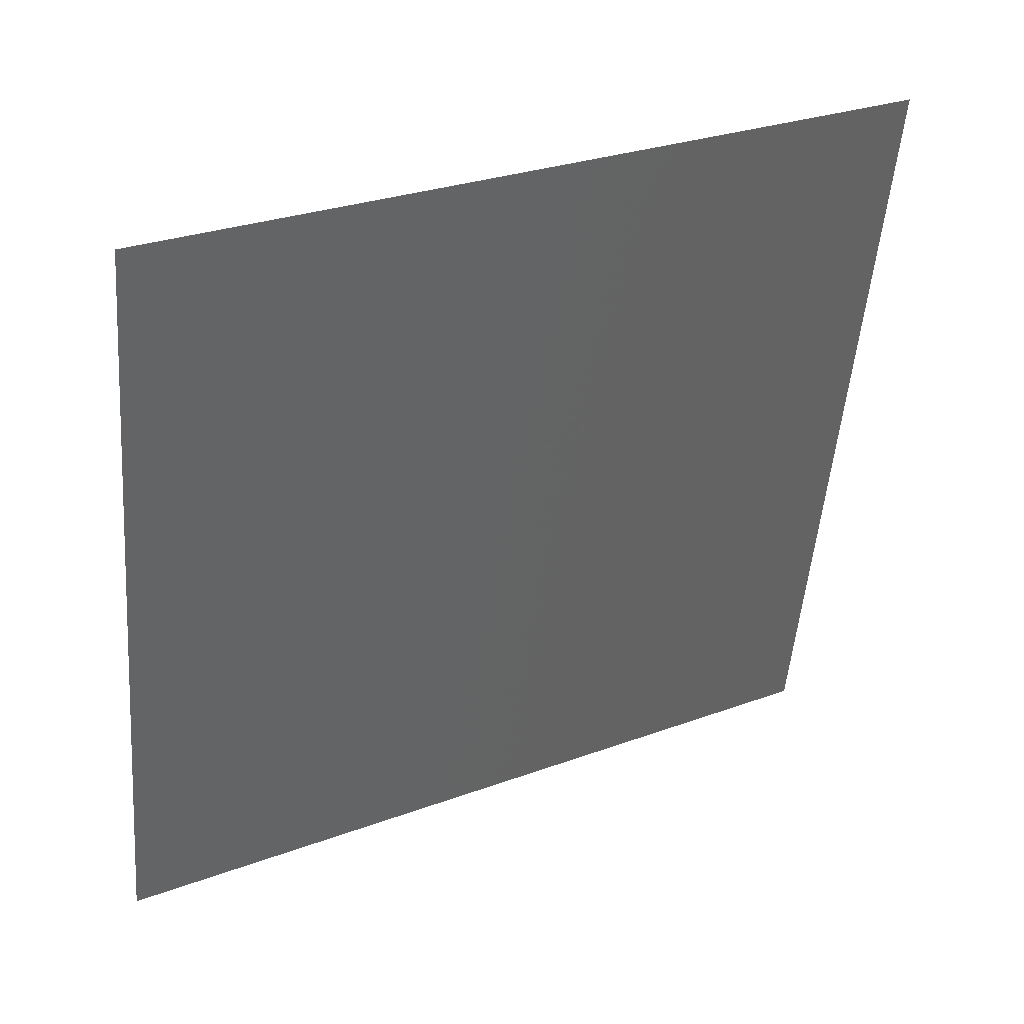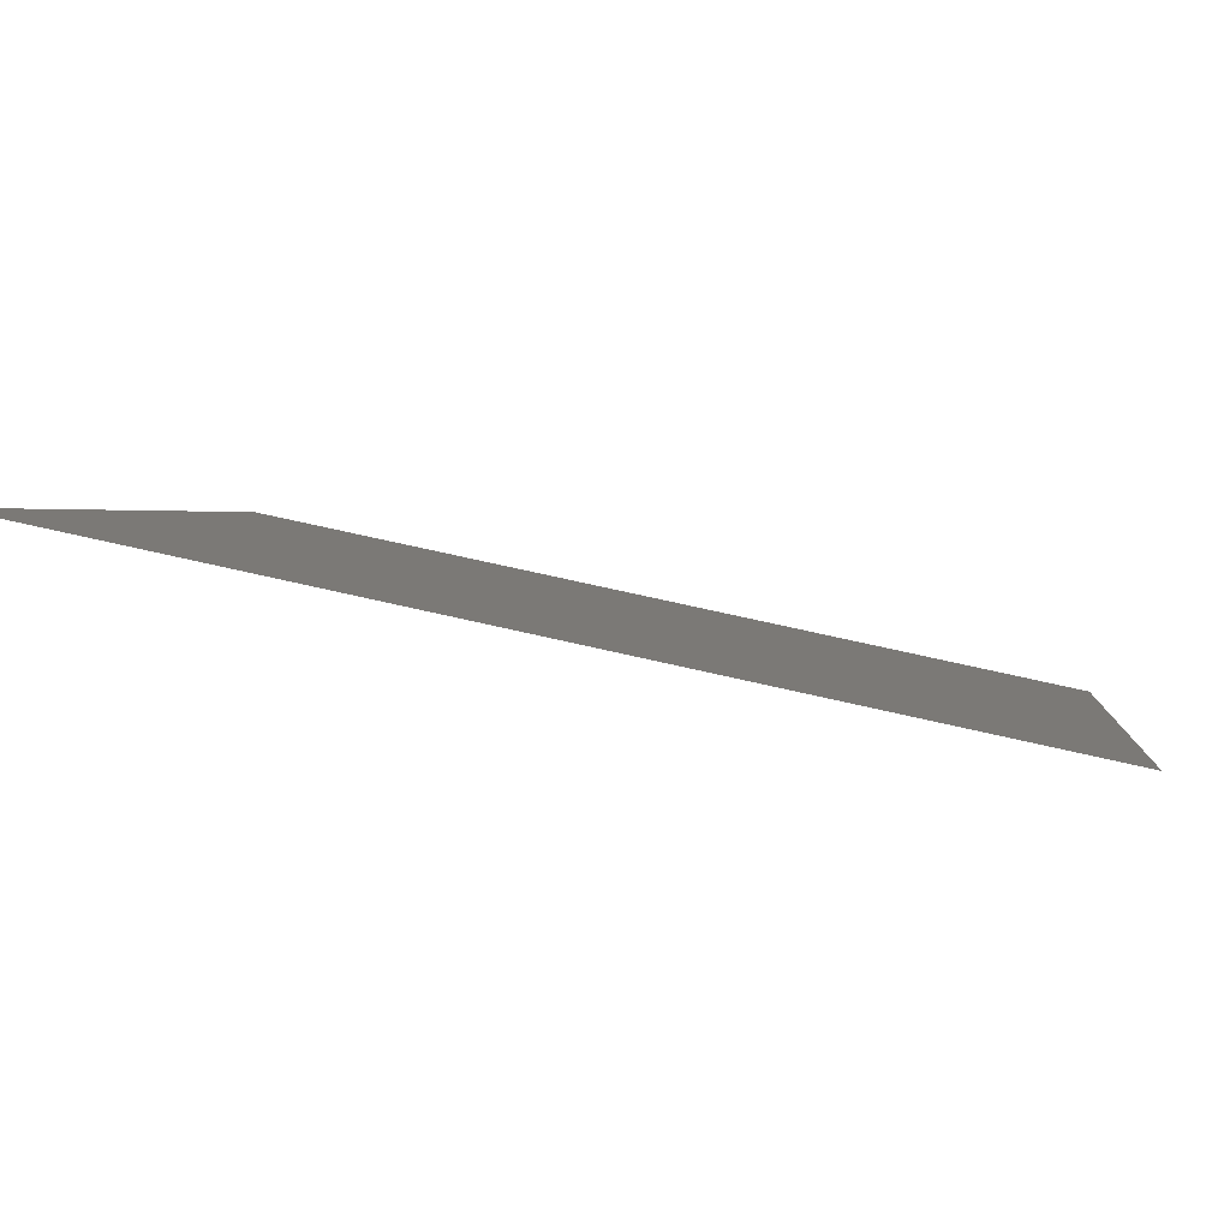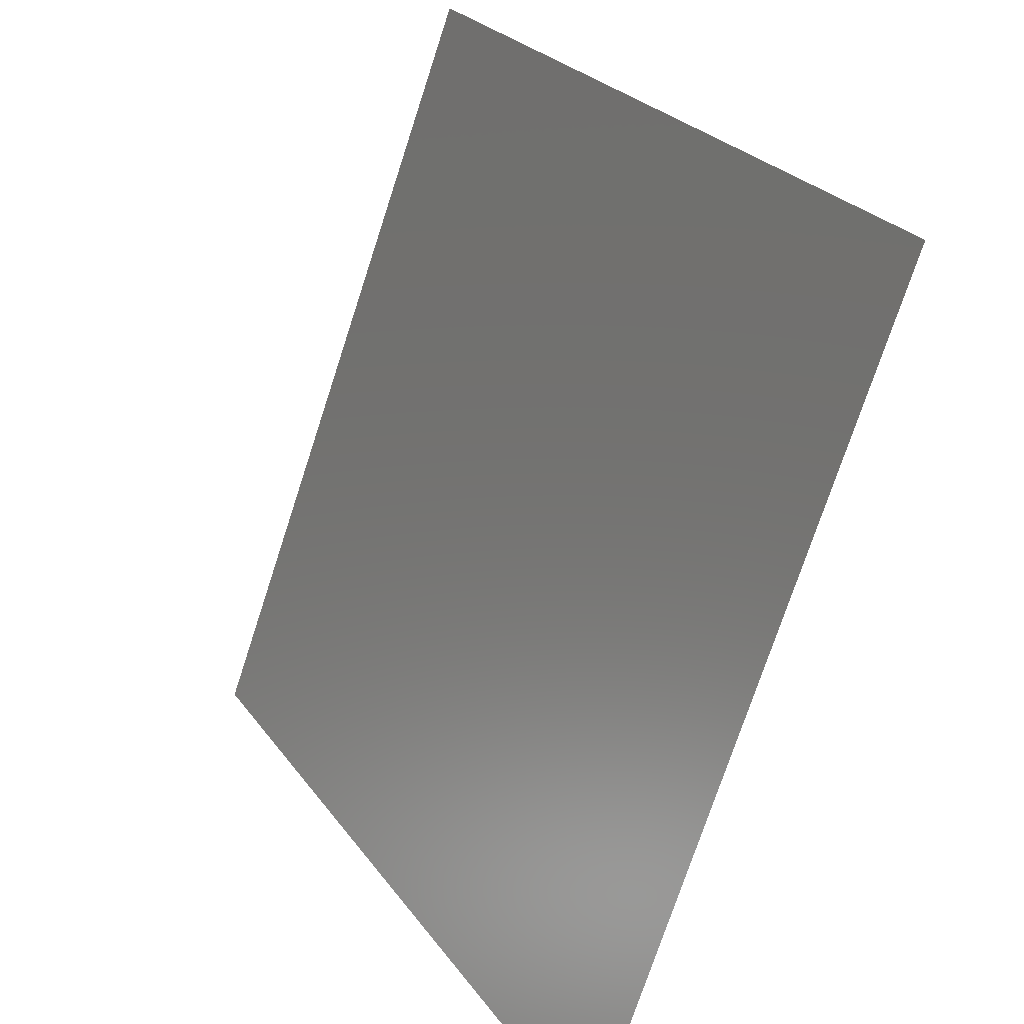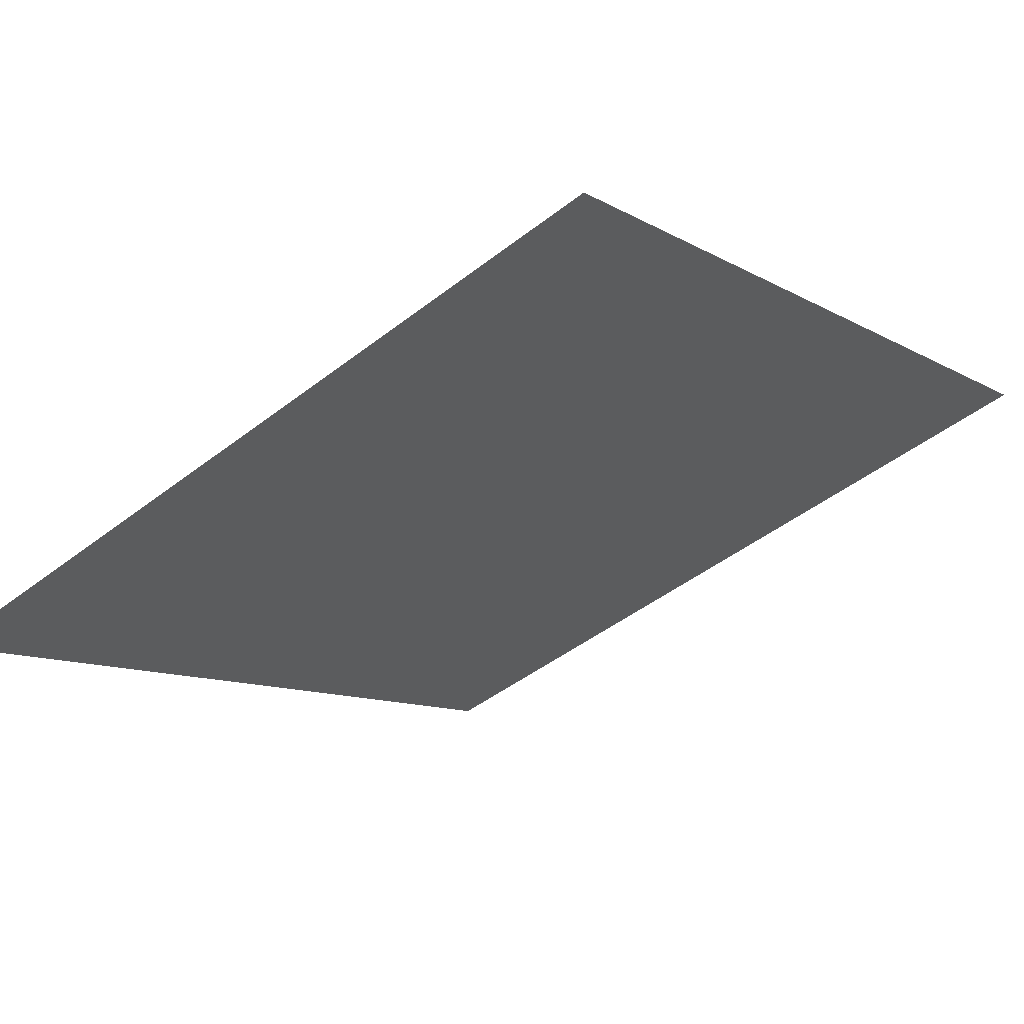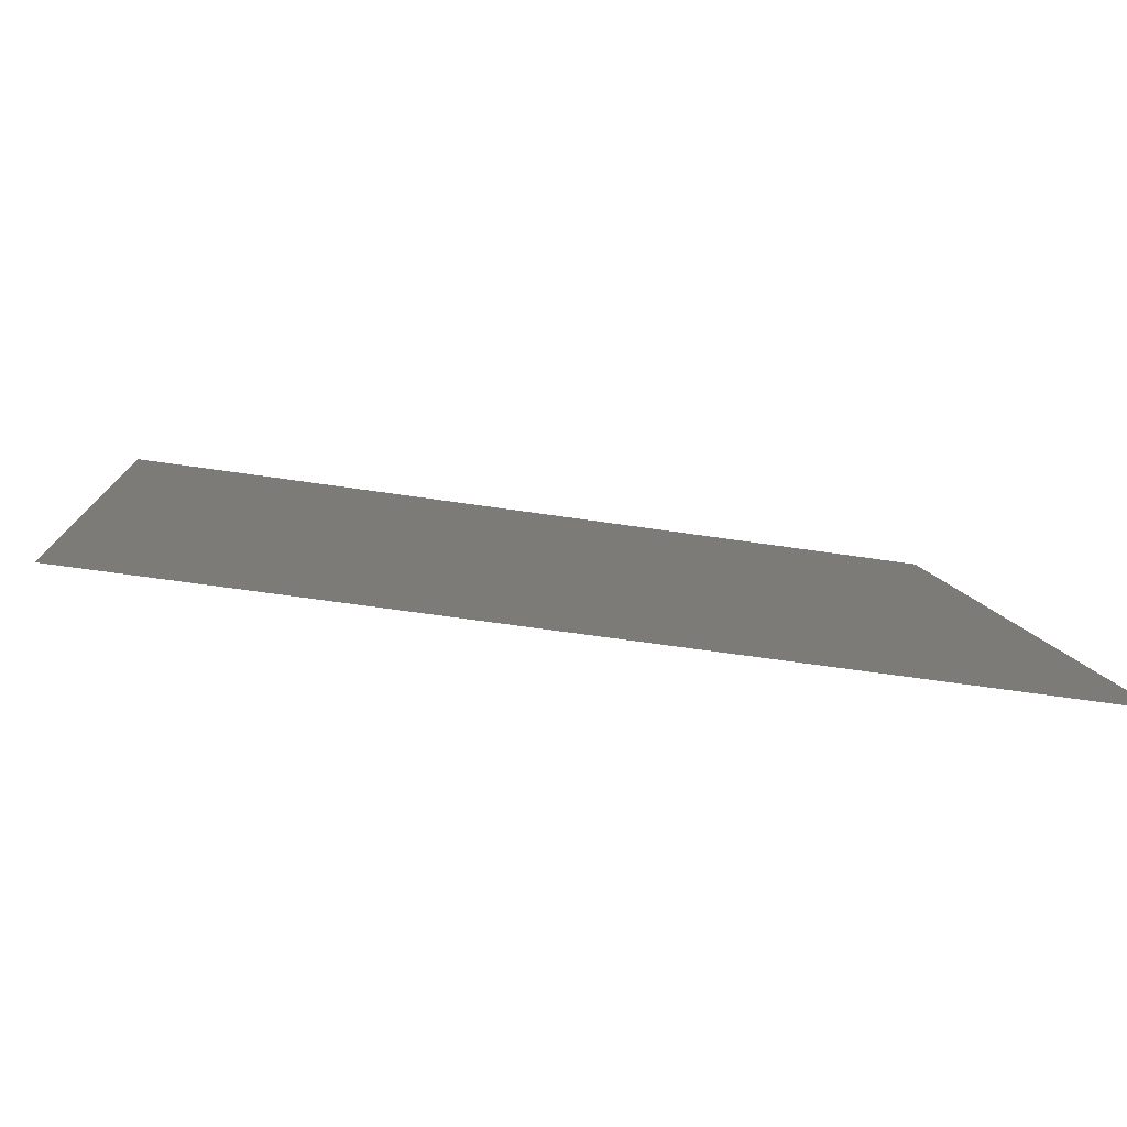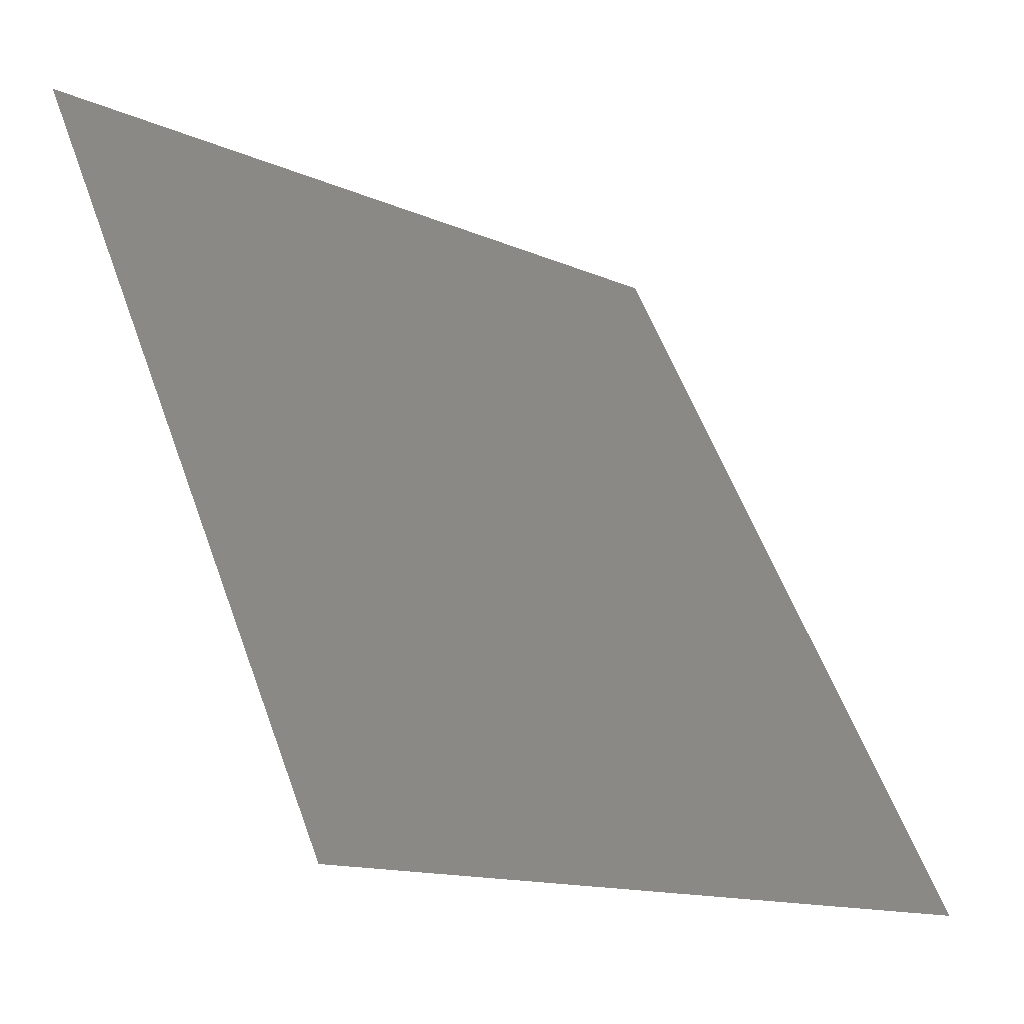
<metadata>
{"format":"stl","ext":"stl","renderer":"f3d","projection":"perspective","resolution":1024,"background":"white","views":[{"elev":-52.7,"azim":85.3,"up":"+Y"},{"elev":64.1,"azim":13.5,"up":"+Z"},{"elev":-74.2,"azim":71.9,"up":"+Z"},{"elev":-46.4,"azim":41.4,"up":"+Y"},{"elev":-54.7,"azim":170.7,"up":"+Z"},{"elev":-13.5,"azim":135.0,"up":"+Z"}]}
</metadata>
<code>
# stl→obj: 4 verts, 2 faces
v -190.4 -406.1 357.7
v -190.4 -403.2 352.4
v -196.2 -406.1 357.7
v -196.2 -403.2 352.4
f 1 2 3
f 2 3 4

</code>
